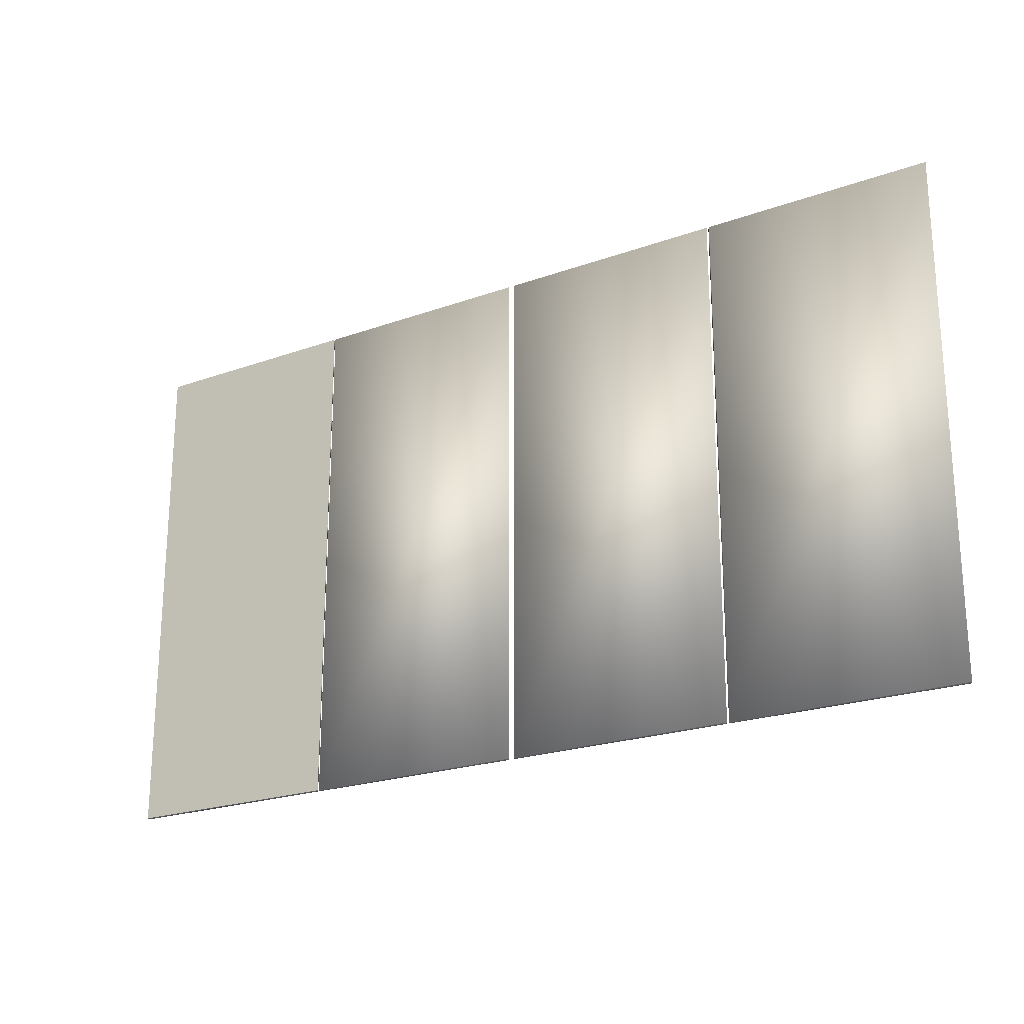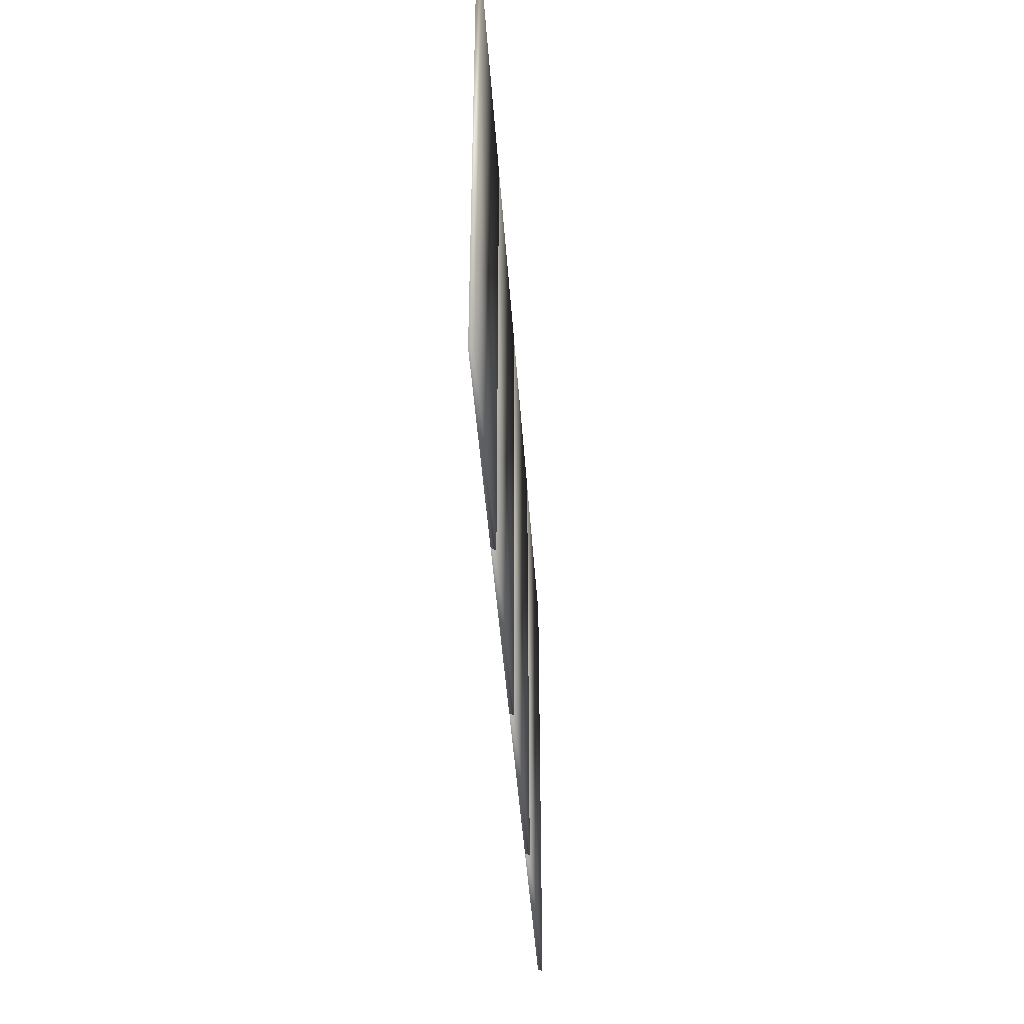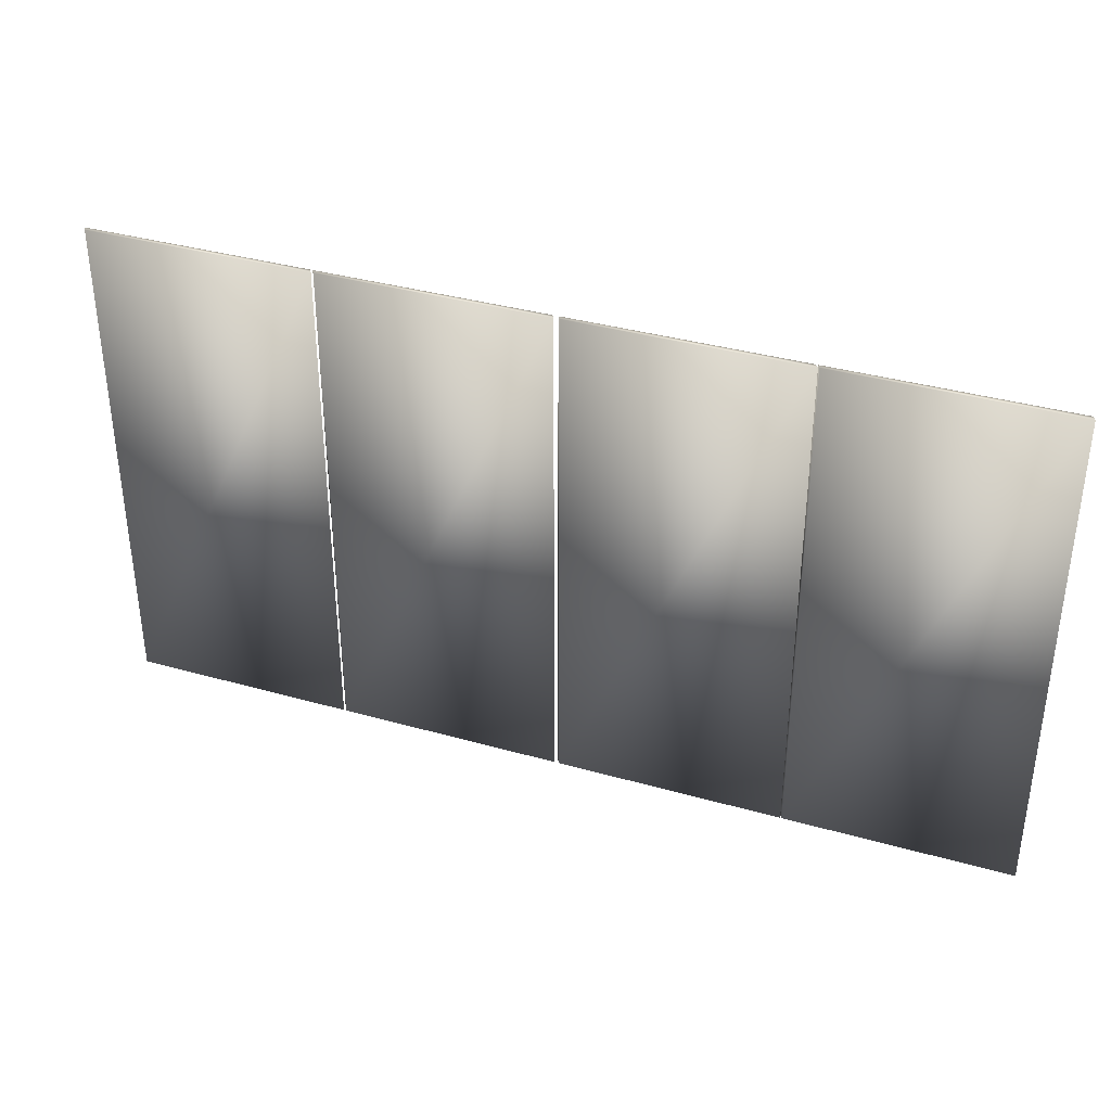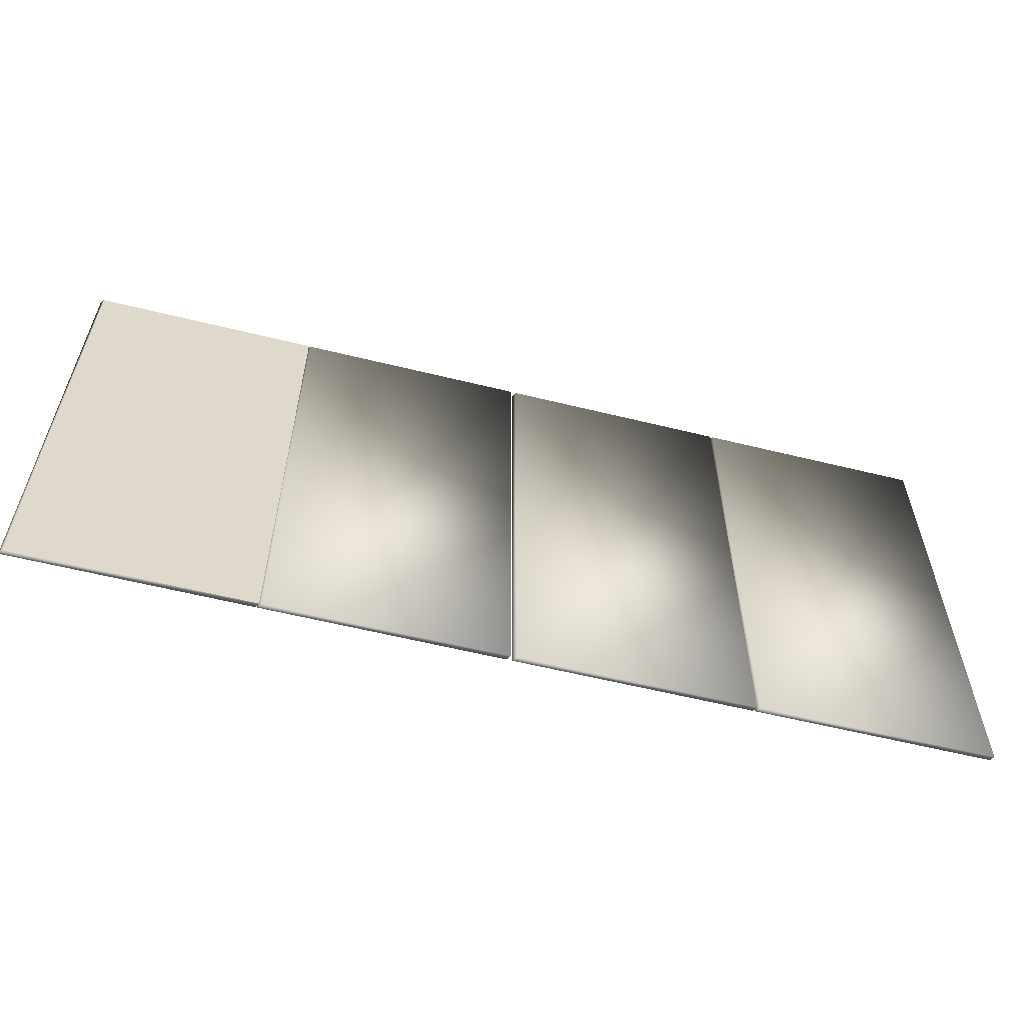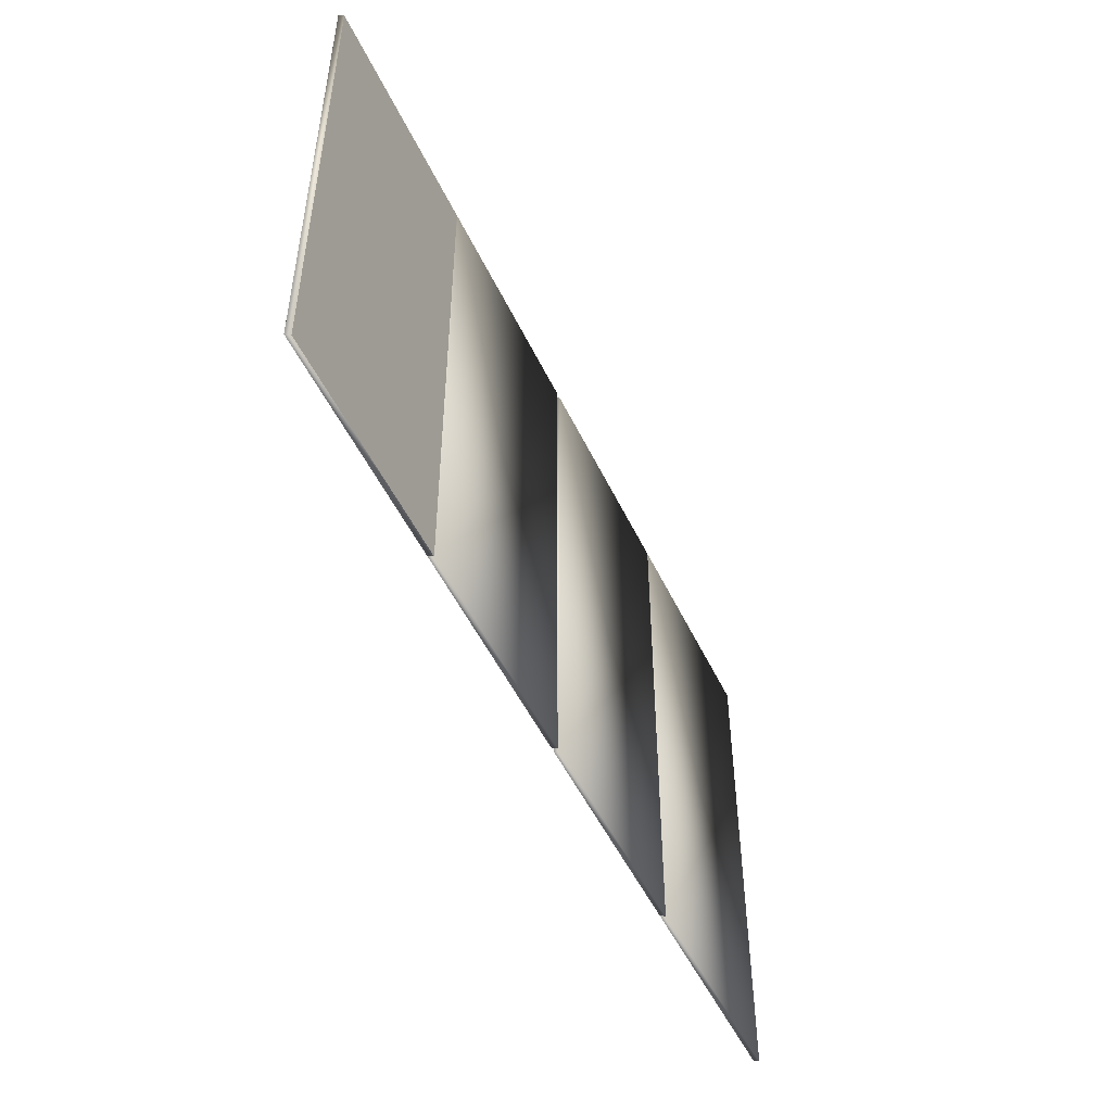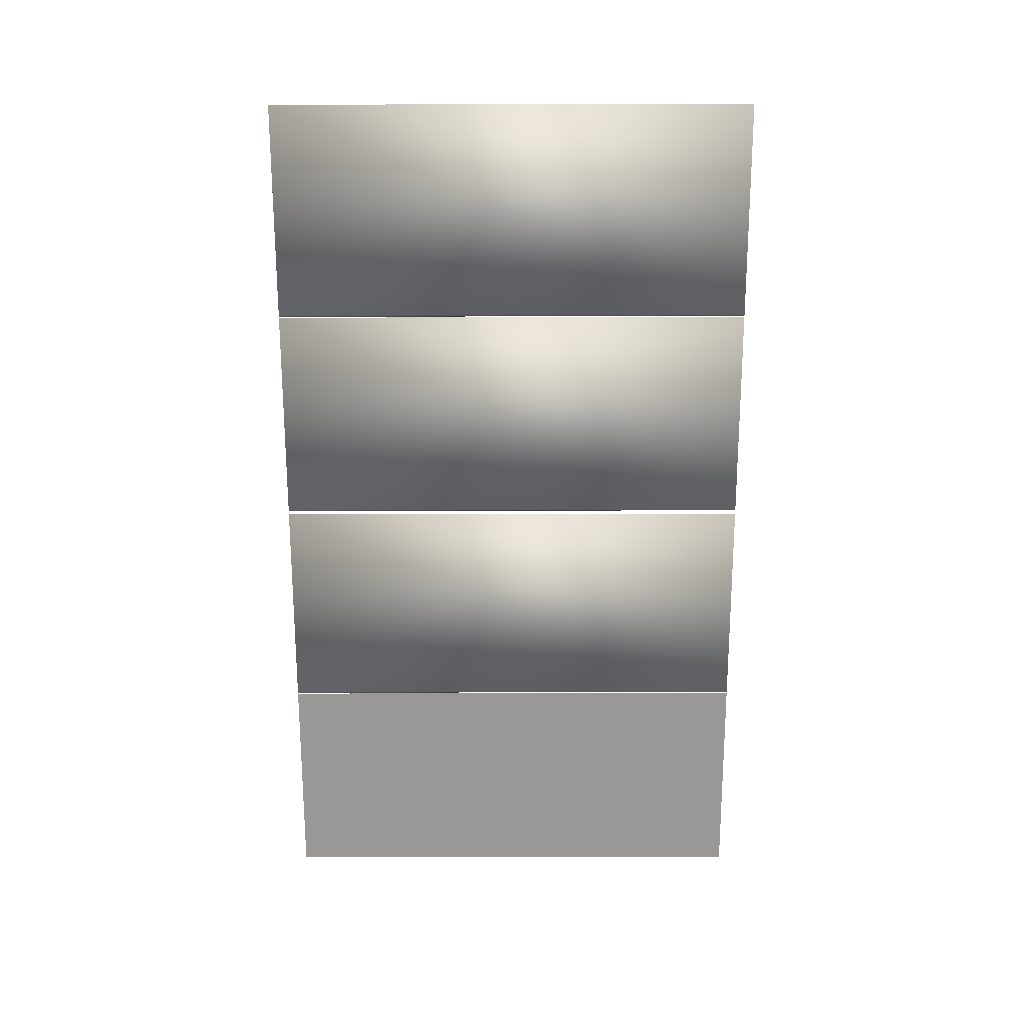
<metadata>
{"format":"obj","ext":"obj","renderer":"f3d","projection":"perspective","resolution":1024,"background":"white","views":[{"elev":-22.2,"azim":-149.6,"up":"+Y"},{"elev":-42.7,"azim":-87.8,"up":"+Y"},{"elev":36.8,"azim":18.5,"up":"+Y"},{"elev":-59.0,"azim":164.1,"up":"+Y"},{"elev":-50.4,"azim":113.1,"up":"+Y"},{"elev":-70.3,"azim":-89.9,"up":"+Z"}]}
</metadata>
<code>
g default
v -7.706 -7.955 -31.32
v -8.934 -7.955 -31.36
v -8.934 -5.189 -31.36
v -7.706 -5.189 -31.32
v -8.919 -7.955 -31.33
v -8.919 -5.189 -31.33
v -7.692 -7.955 -31.29
v -7.692 -5.189 -31.29
v -10.2 -7.955 -31.39
v -11.43 -7.955 -31.43
v -11.43 -5.189 -31.43
v -10.2 -5.189 -31.39
v -11.42 -7.955 -31.4
v -11.42 -5.189 -31.4
v -10.19 -7.955 -31.37
v -10.19 -5.189 -31.37
v -8.942 -7.955 -31.36
v -10.18 -7.955 -31.39
v -10.18 -5.189 -31.39
v -8.942 -5.189 -31.36
v -10.16 -7.955 -31.37
v -10.16 -5.189 -31.37
v -8.928 -7.955 -31.33
v -8.928 -5.189 -31.33
v -11.44 -7.955 -31.43
v -12.68 -7.955 -31.46
v -12.68 -5.189 -31.46
v -11.44 -5.189 -31.43
v -12.66 -7.955 -31.44
v -12.66 -5.189 -31.44
v -11.43 -7.955 -31.4
v -11.43 -5.189 -31.4
g glass_door01_obj9:Object004 pasted__pasted__pasted__pasted__pasted__group2 pasted__pasted__pasted__pasted__group12 pasted__pasted__pasted__group13 pasted__pasted__group14 pasted__group15 group16
f 1 2 3 4
f 2 5 6 3
f 5 7 8 6
f 7 1 4 8
f 9 10 11 12
f 10 13 14 11
f 13 15 16 14
f 15 9 12 16
f 17 18 19 20
f 18 21 22 19
f 21 23 24 22
f 23 17 20 24
f 25 26 27 28
f 26 29 30 27
f 29 31 32 30
f 31 25 28 32
f 2 1 7 5
f 10 9 15 13
f 18 17 23 21
f 26 25 31 29
f 3 6 8 4
f 11 14 16 12
f 19 22 24 20
f 27 30 32 28

</code>
